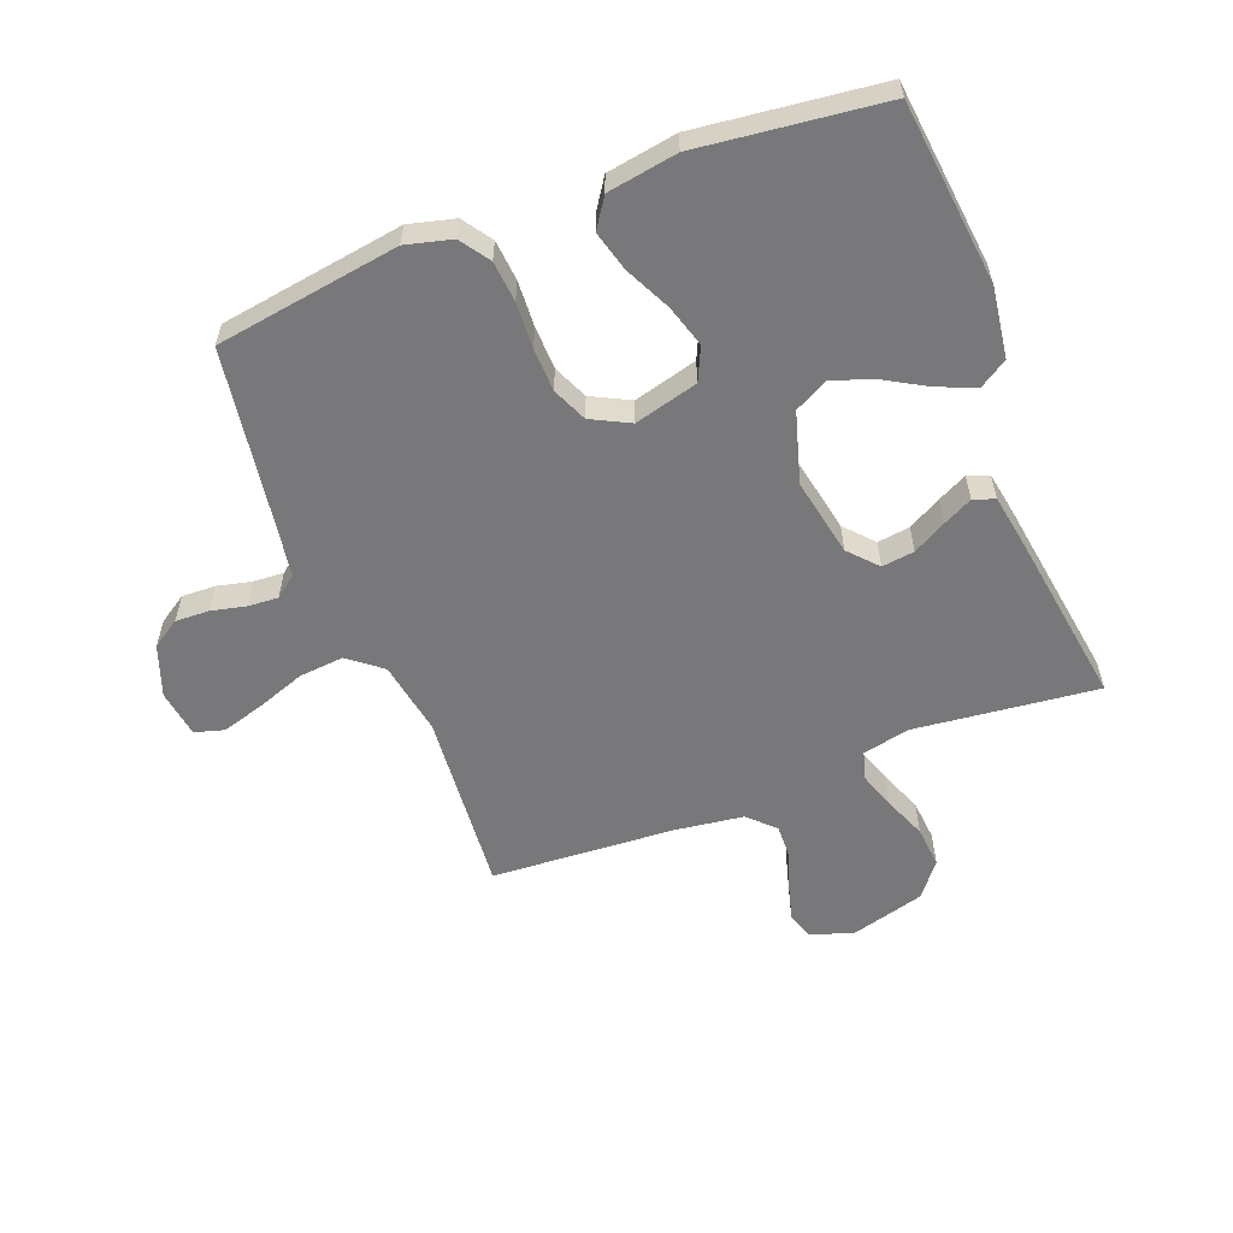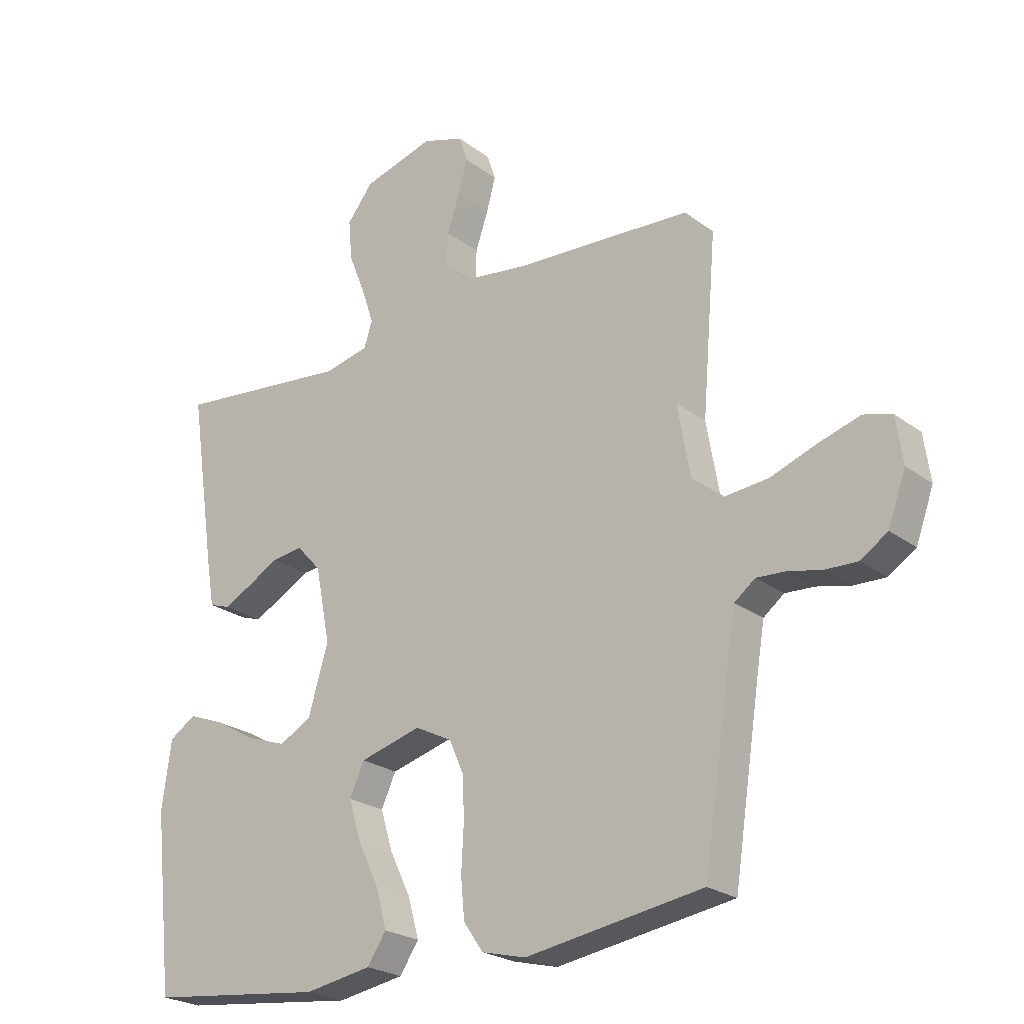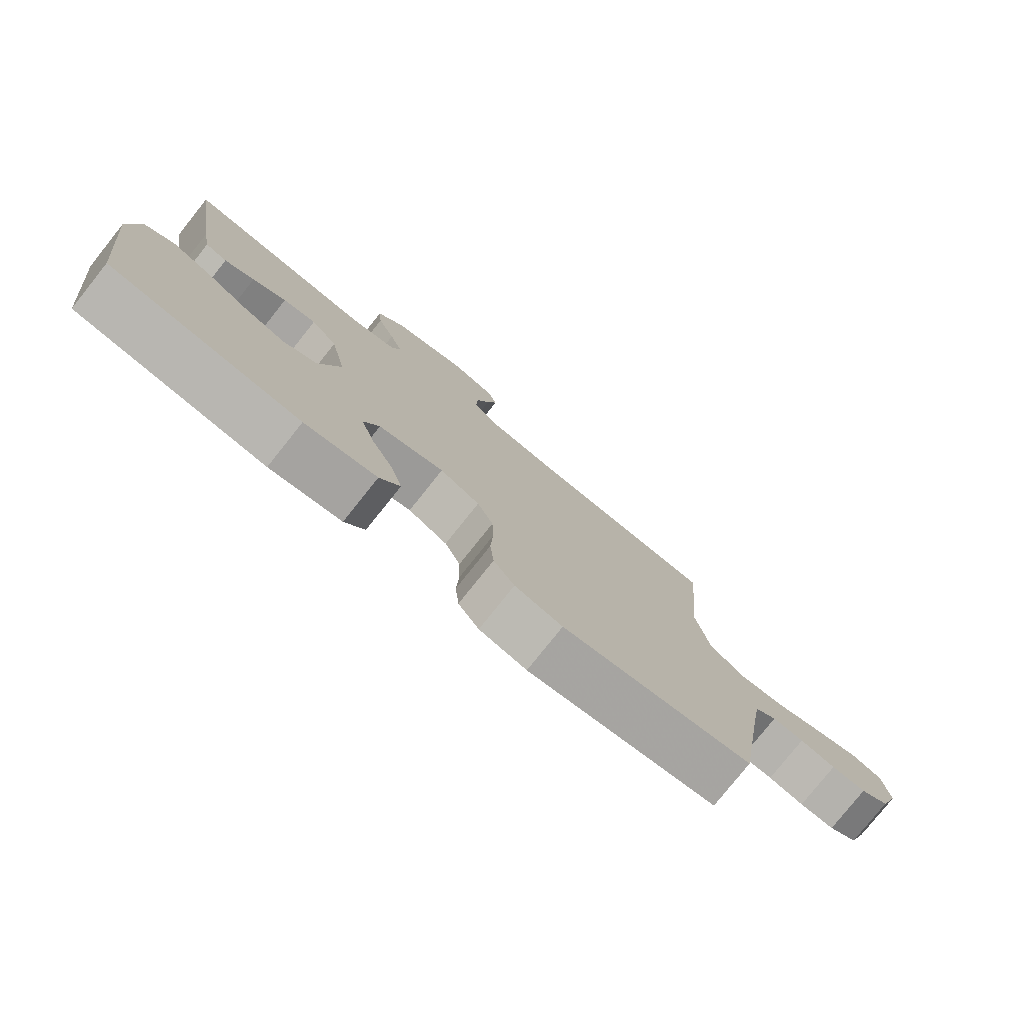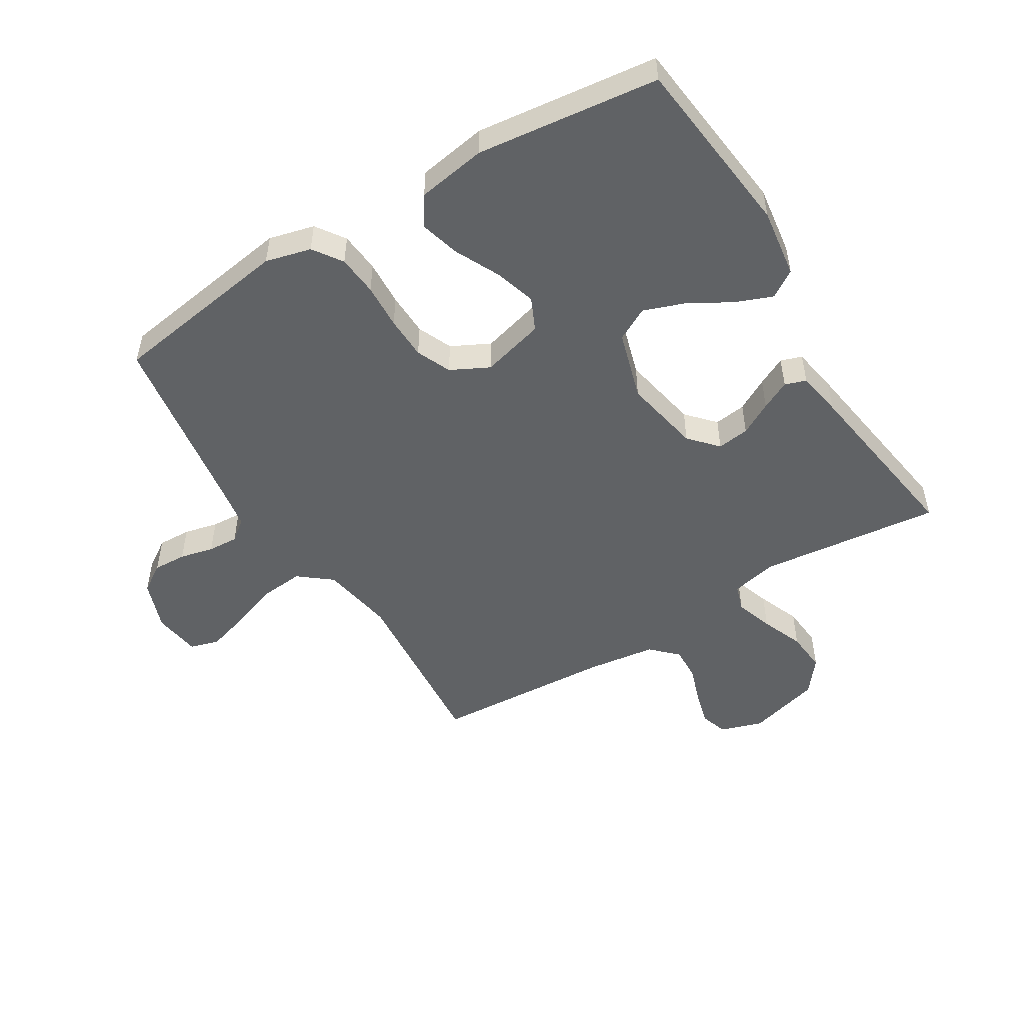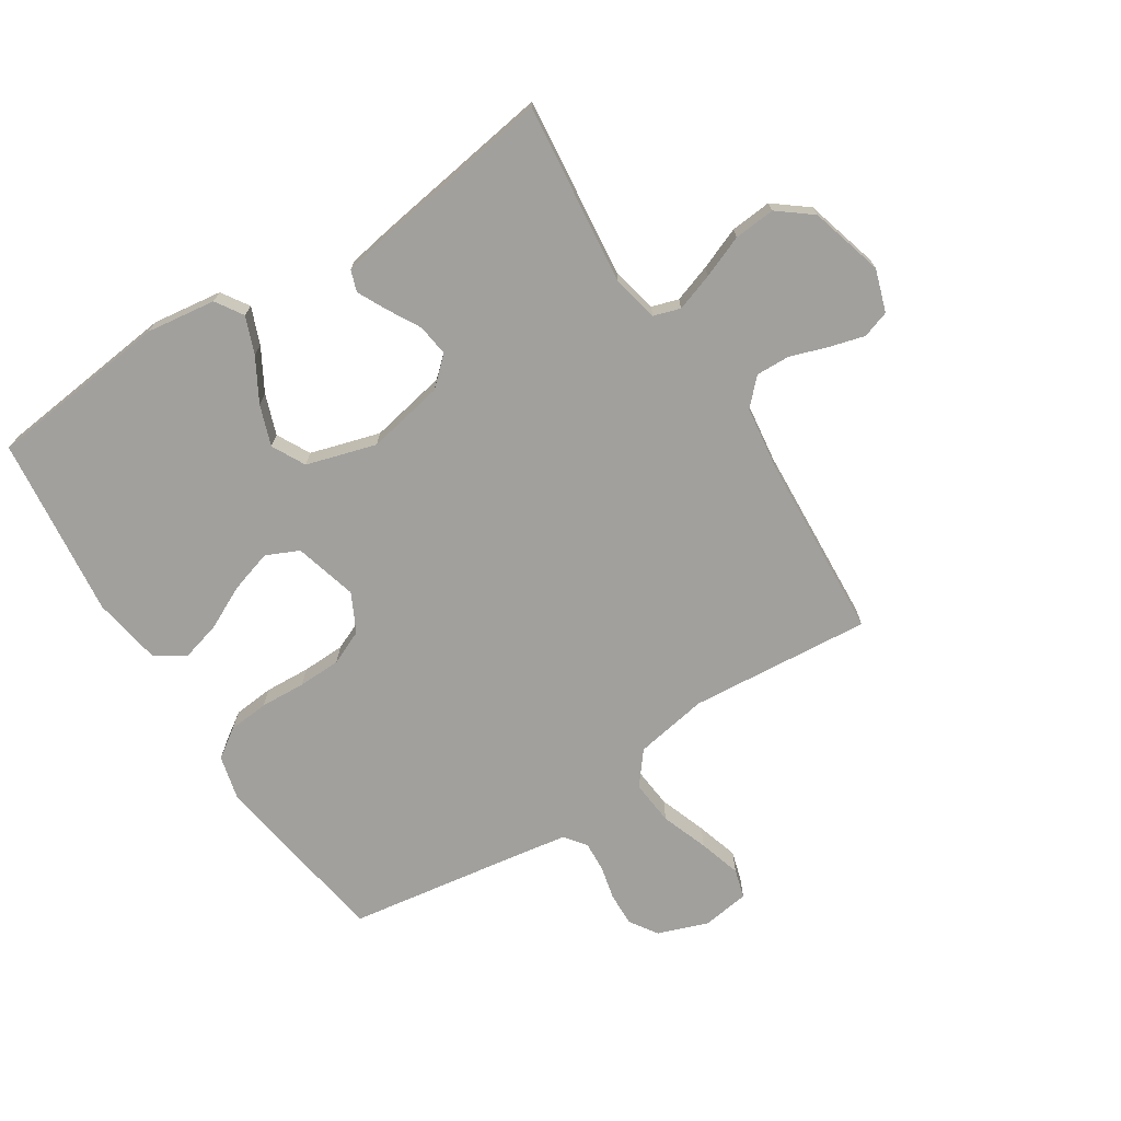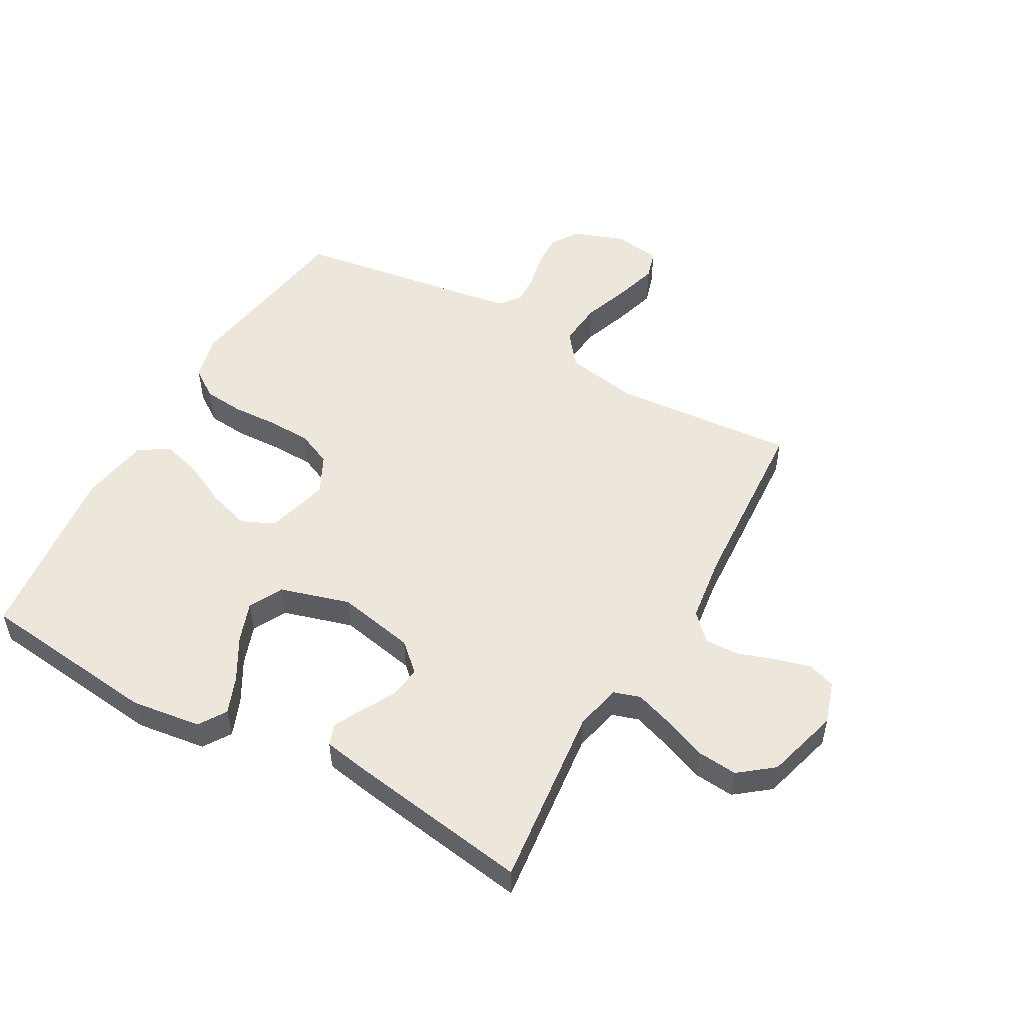
<metadata>
{"format":"obj","ext":"obj","renderer":"f3d","projection":"perspective","resolution":1024,"background":"white","views":[{"elev":-57.5,"azim":-158.9,"up":"+Y"},{"elev":-23.7,"azim":39.1,"up":"+Z"},{"elev":-78.6,"azim":-38.6,"up":"+Z"},{"elev":-50.5,"azim":-148.6,"up":"+Y"},{"elev":-71.6,"azim":-57.3,"up":"+Y"},{"elev":52.1,"azim":-60.6,"up":"+Y"}]}
</metadata>
<code>
v -0.5 0.07 -0.5
v -0.533 0.07 -0.2
v -0.517 0.07 -0.085
v -0.472 0.07 -0.056
v -0.411 0.07 -0.08
v -0.341 0.07 -0.12
v -0.274 0.07 -0.144
v -0.219 0.07 -0.115
v -0.185 0.07 0
v -0.21 0.07 0.128
v -0.252 0.07 0.174
v -0.305 0.07 0.167
v -0.359 0.07 0.137
v -0.407 0.07 0.113
v -0.442 0.07 0.125
v -0.455 0.07 0.2
v -0.5 0.07 0.5
v -0.2 0.07 0.467
v -0.124 0.07 0.484
v -0.11 0.07 0.528
v -0.131 0.07 0.59
v -0.159 0.07 0.66
v -0.165 0.07 0.728
v -0.121 0.07 0.784
v 0 0.07 0.818
v 0.07 0.07 0.795
v 0.085 0.07 0.75
v 0.069 0.07 0.692
v 0.048 0.07 0.63
v 0.046 0.07 0.574
v 0.088 0.07 0.533
v 0.2 0.07 0.518
v 0.5 0.07 0.5
v 0.475 0.07 0.2
v 0.496 0.07 0.079
v 0.55 0.07 0.036
v 0.624 0.07 0.043
v 0.702 0.07 0.071
v 0.772 0.07 0.092
v 0.82 0.07 0.078
v 0.831 0.07 0
v 0.801 0.07 -0.083
v 0.755 0.07 -0.113
v 0.7 0.07 -0.111
v 0.644 0.07 -0.098
v 0.594 0.07 -0.095
v 0.559 0.07 -0.122
v 0.546 0.07 -0.2
v 0.5 0.07 -0.5
v 0.2 0.07 -0.546
v 0.125 0.07 -0.527
v 0.092 0.07 -0.479
v 0.086 0.07 -0.412
v 0.09 0.07 -0.337
v 0.088 0.07 -0.266
v 0.063 0.07 -0.209
v 0 0.07 -0.177
v -0.104 0.07 -0.205
v -0.129 0.07 -0.259
v -0.108 0.07 -0.328
v -0.072 0.07 -0.402
v -0.054 0.07 -0.468
v -0.086 0.07 -0.516
v -0.2 0.07 -0.535
v -0.5 0 -0.5
v -0.533 0 -0.2
v -0.517 0 -0.085
v -0.472 0 -0.056
v -0.411 0 -0.08
v -0.341 0 -0.12
v -0.274 0 -0.144
v -0.219 0 -0.115
v -0.185 0 0
v -0.21 0 0.128
v -0.252 0 0.174
v -0.305 0 0.167
v -0.359 0 0.137
v -0.407 0 0.113
v -0.442 0 0.125
v -0.455 0 0.2
v -0.5 0 0.5
v -0.2 0 0.467
v -0.124 0 0.484
v -0.11 0 0.528
v -0.131 0 0.59
v -0.159 0 0.66
v -0.165 0 0.728
v -0.121 0 0.784
v 0 0 0.818
v 0.07 0 0.795
v 0.085 0 0.75
v 0.069 0 0.692
v 0.048 0 0.63
v 0.046 0 0.574
v 0.088 0 0.533
v 0.2 0 0.518
v 0.5 0 0.5
v 0.475 0 0.2
v 0.496 0 0.079
v 0.55 0 0.036
v 0.624 0 0.043
v 0.702 0 0.071
v 0.772 0 0.092
v 0.82 0 0.078
v 0.831 0 0
v 0.801 0 -0.083
v 0.755 0 -0.113
v 0.7 0 -0.111
v 0.644 0 -0.098
v 0.594 0 -0.095
v 0.559 0 -0.122
v 0.546 0 -0.2
v 0.5 0 -0.5
v 0.2 0 -0.546
v 0.125 0 -0.527
v 0.092 0 -0.479
v 0.086 0 -0.412
v 0.09 0 -0.337
v 0.088 0 -0.266
v 0.063 0 -0.209
v 0 0 -0.177
v -0.104 0 -0.205
v -0.129 0 -0.259
v -0.108 0 -0.328
v -0.072 0 -0.402
v -0.054 0 -0.468
v -0.086 0 -0.516
v -0.2 0 -0.535
f 4 5 6
f 3 4 6
f 2 3 6
f 1 2 6
f 64 1 6
f 63 64 6
f 62 63 6
f 61 62 6
f 60 61 6
f 59 60 6 7
f 58 59 7 8
f 57 58 8 9
f 56 57 9 10
f 52 53 54
f 51 52 54
f 50 51 54
f 49 50 54
f 48 49 54
f 47 48 54 55
f 46 47 55 56
f 43 44 45
f 42 43 45
f 41 42 45
f 40 41 45
f 39 40 45
f 38 39 45
f 37 38 45
f 36 37 45 46
f 46 56 10
f 36 46 10
f 35 36 10
f 32 33 34
f 35 10 11
f 34 35 11
f 32 34 11
f 31 32 11
f 27 28 29
f 26 27 29
f 25 26 29
f 24 25 29
f 23 24 29
f 22 23 29
f 21 22 29
f 20 21 29 30
f 19 20 30 31
f 16 17 18
f 15 16 18
f 14 15 18
f 13 14 18
f 12 13 18
f 12 18 19
f 11 12 19 31
f 70 69 68
f 70 68 67
f 70 67 66
f 70 66 65
f 70 65 128
f 70 128 127
f 70 127 126
f 70 126 125
f 70 125 124
f 71 70 124 123
f 72 71 123 122
f 73 72 122 121
f 74 73 121 120
f 118 117 116
f 118 116 115
f 118 115 114
f 118 114 113
f 118 113 112
f 119 118 112 111
f 120 119 111 110
f 109 108 107
f 109 107 106
f 109 106 105
f 109 105 104
f 109 104 103
f 109 103 102
f 109 102 101
f 110 109 101 100
f 74 120 110
f 74 110 100
f 74 100 99
f 98 97 96
f 75 74 99
f 75 99 98
f 75 98 96
f 75 96 95
f 93 92 91
f 93 91 90
f 93 90 89
f 93 89 88
f 93 88 87
f 93 87 86
f 93 86 85
f 94 93 85 84
f 95 94 84 83
f 82 81 80
f 82 80 79
f 82 79 78
f 82 78 77
f 82 77 76
f 83 82 76
f 95 83 76 75
f 1 65 66 2
f 2 66 67 3
f 3 67 68 4
f 4 68 69 5
f 5 69 70 6
f 6 70 71 7
f 7 71 72 8
f 8 72 73 9
f 9 73 74 10
f 10 74 75 11
f 11 75 76 12
f 12 76 77 13
f 13 77 78 14
f 14 78 79 15
f 15 79 80 16
f 16 80 81 17
f 17 81 82 18
f 18 82 83 19
f 19 83 84 20
f 20 84 85 21
f 21 85 86 22
f 22 86 87 23
f 23 87 88 24
f 24 88 89 25
f 25 89 90 26
f 26 90 91 27
f 27 91 92 28
f 28 92 93 29
f 29 93 94 30
f 30 94 95 31
f 31 95 96 32
f 32 96 97 33
f 33 97 98 34
f 34 98 99 35
f 35 99 100 36
f 36 100 101 37
f 37 101 102 38
f 38 102 103 39
f 39 103 104 40
f 40 104 105 41
f 41 105 106 42
f 42 106 107 43
f 43 107 108 44
f 44 108 109 45
f 45 109 110 46
f 46 110 111 47
f 47 111 112 48
f 48 112 113 49
f 49 113 114 50
f 50 114 115 51
f 51 115 116 52
f 52 116 117 53
f 53 117 118 54
f 54 118 119 55
f 55 119 120 56
f 56 120 121 57
f 57 121 122 58
f 58 122 123 59
f 59 123 124 60
f 60 124 125 61
f 61 125 126 62
f 62 126 127 63
f 63 127 128 64
f 64 128 65 1

</code>
